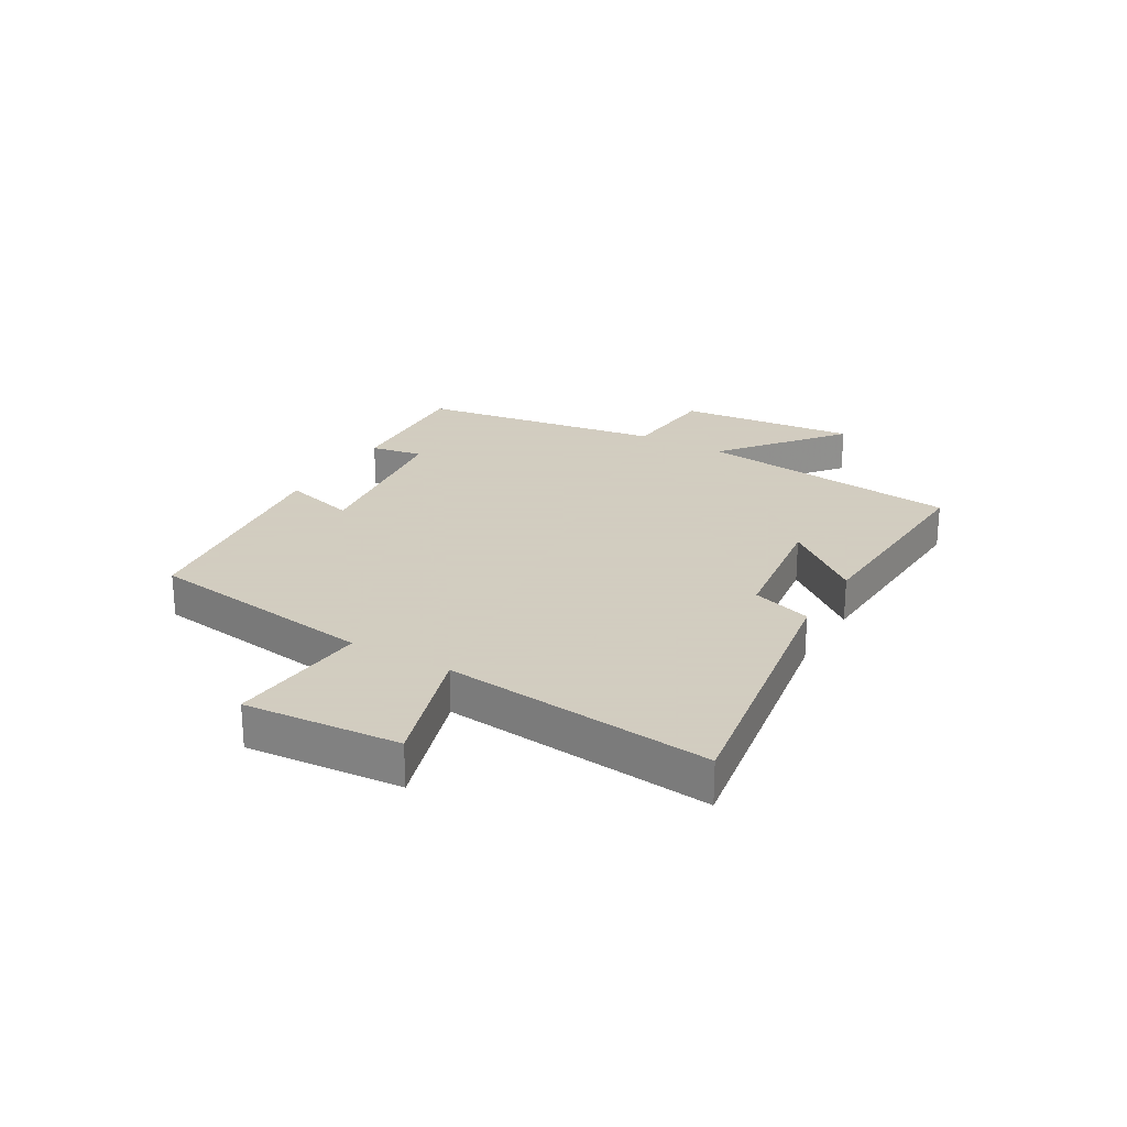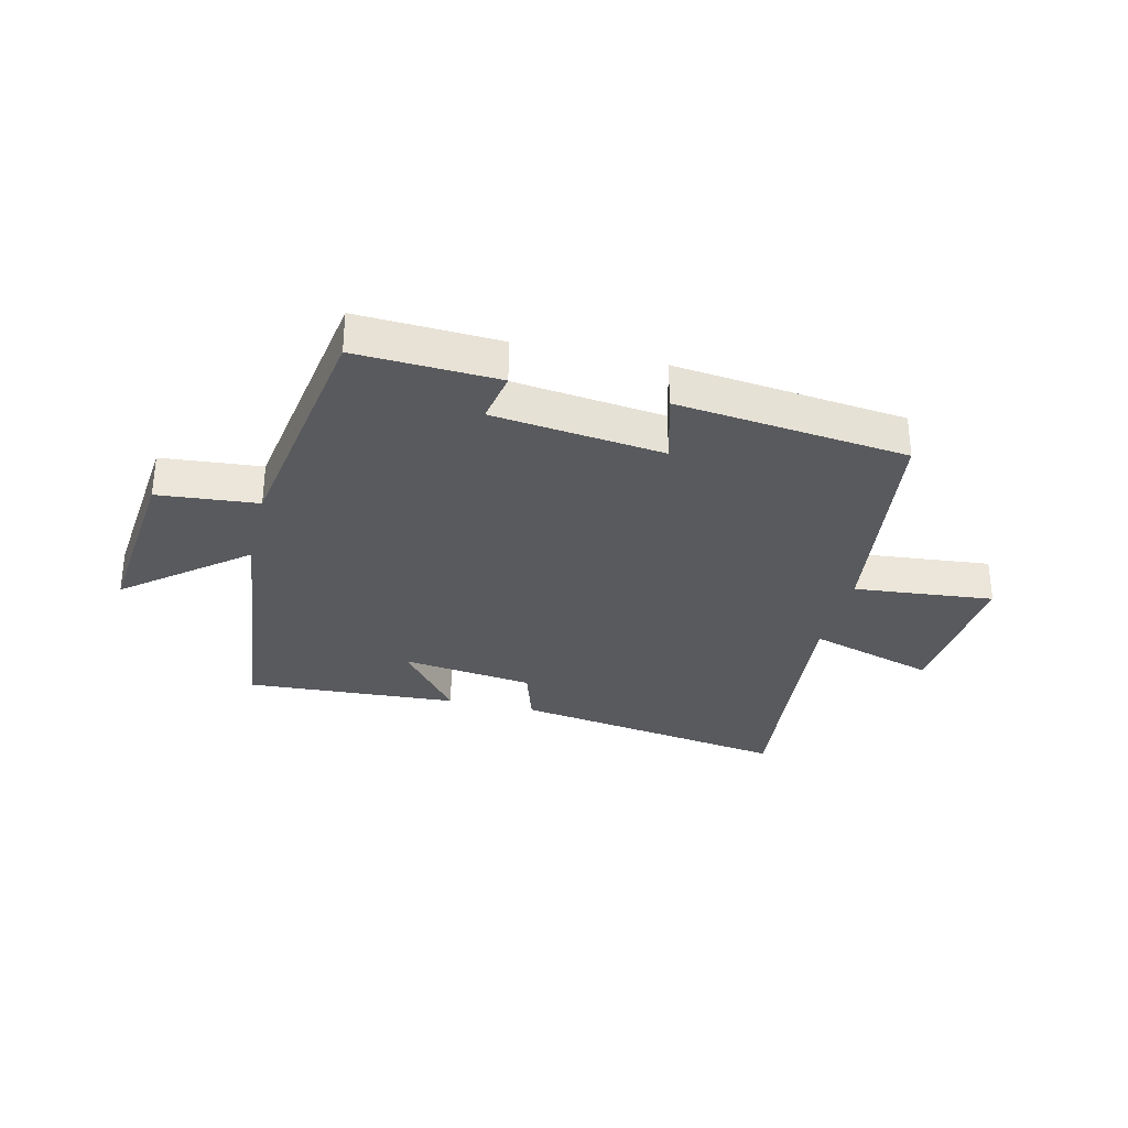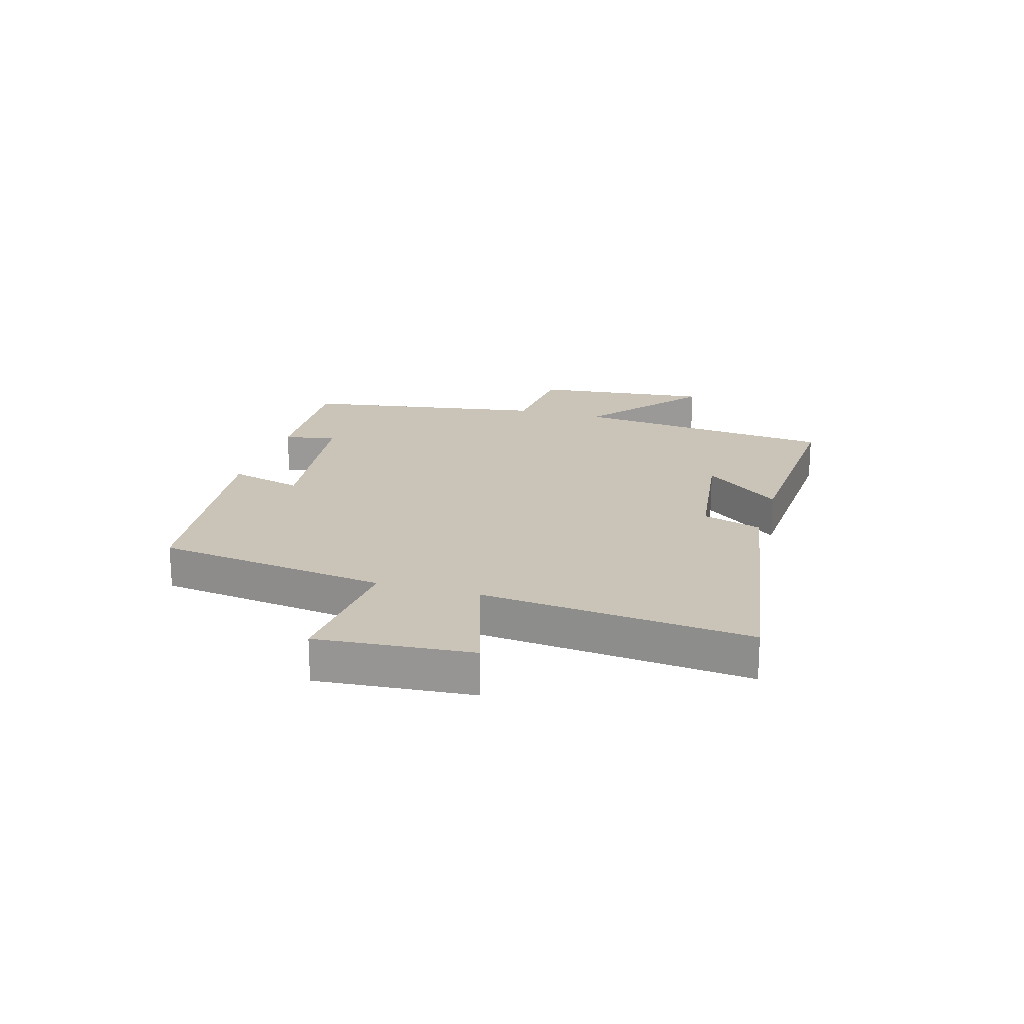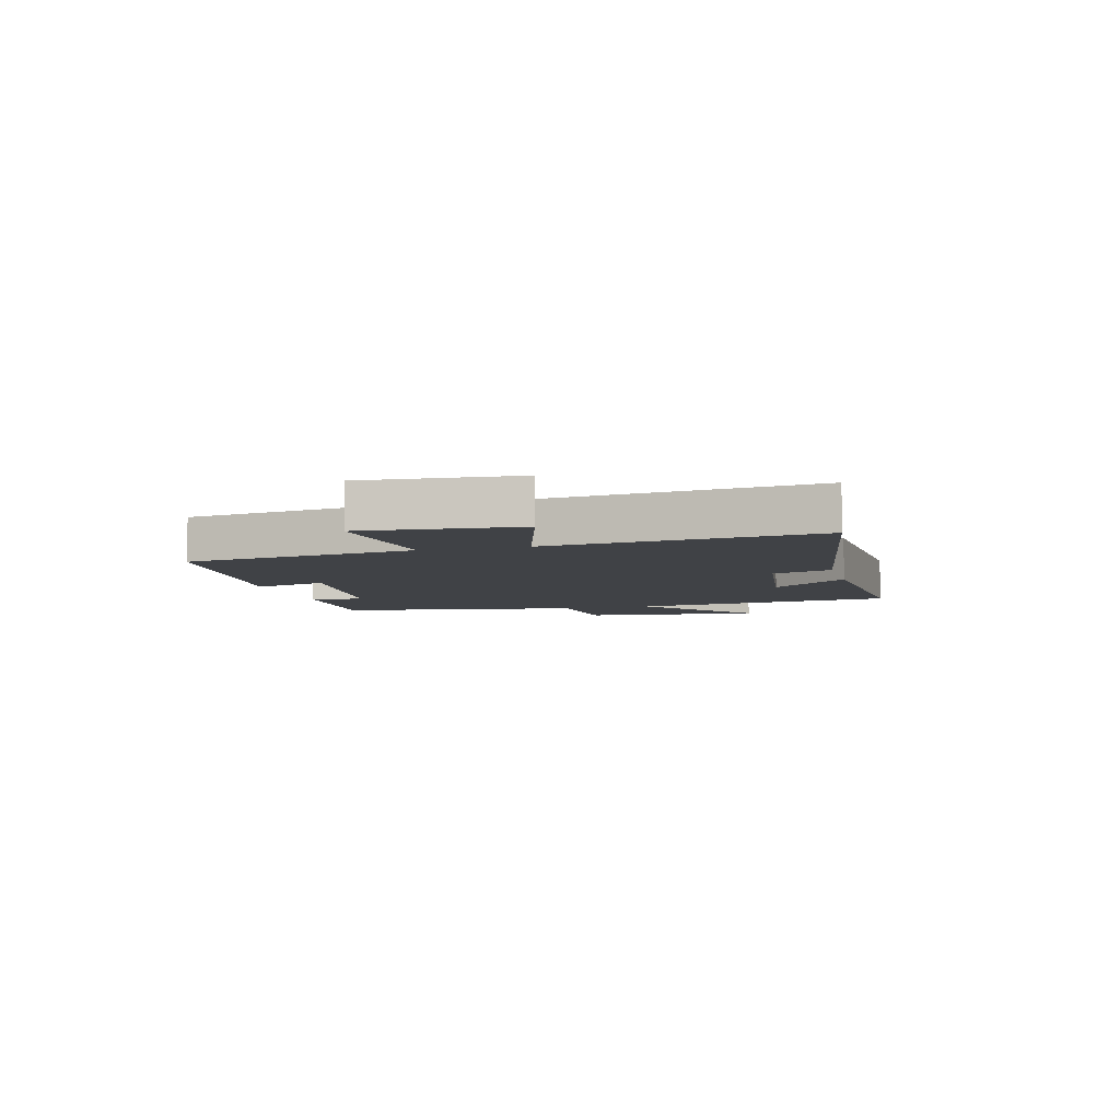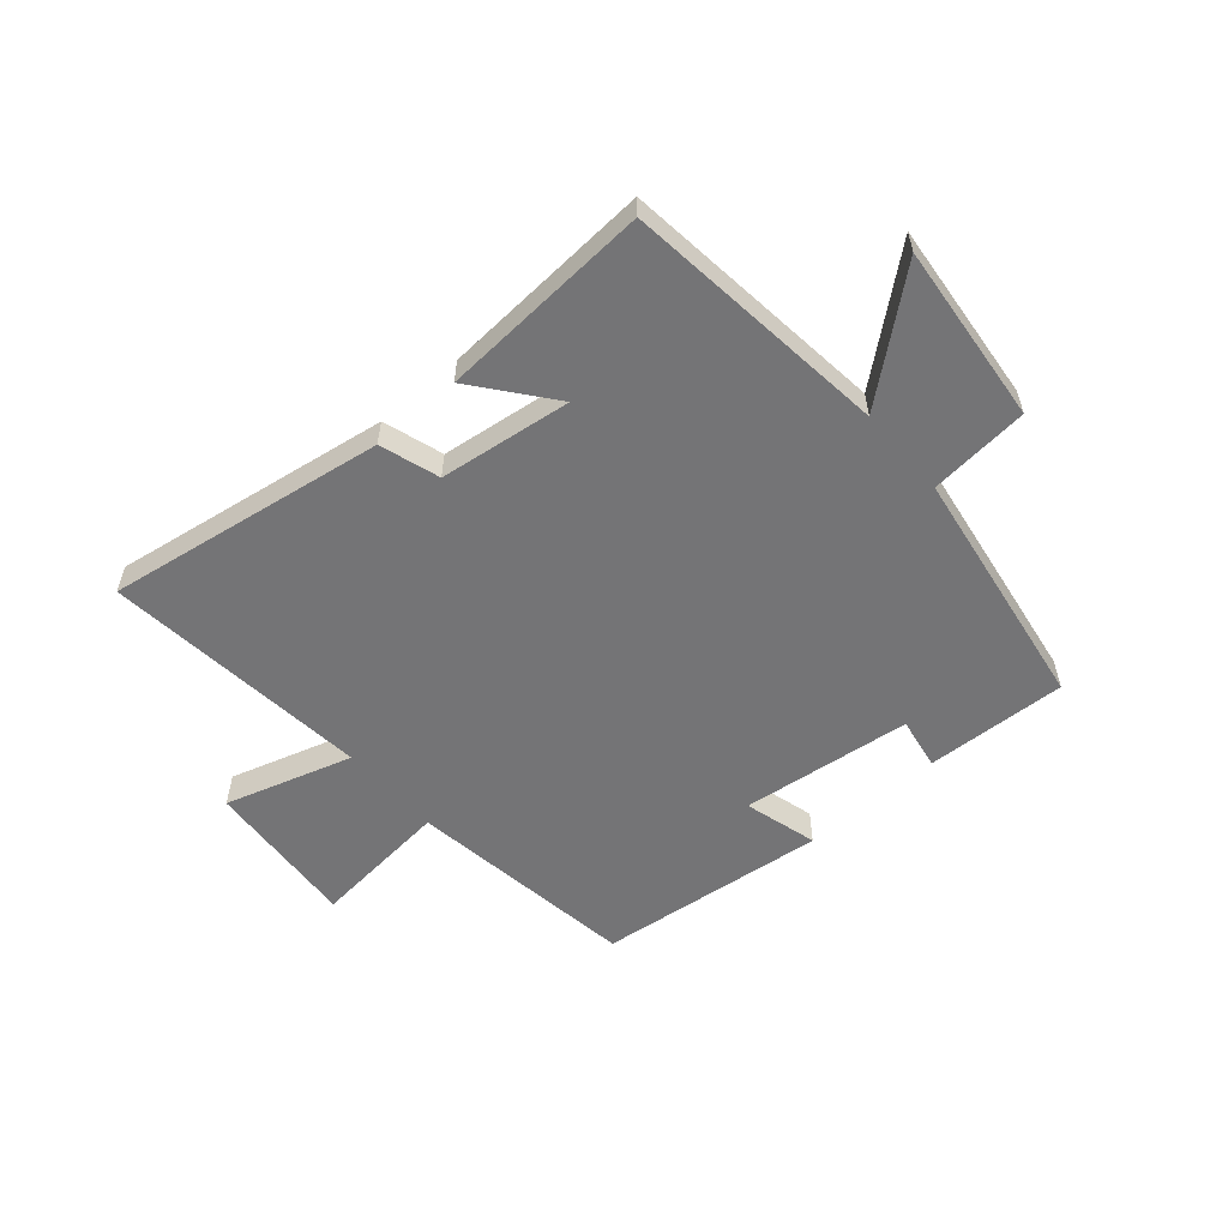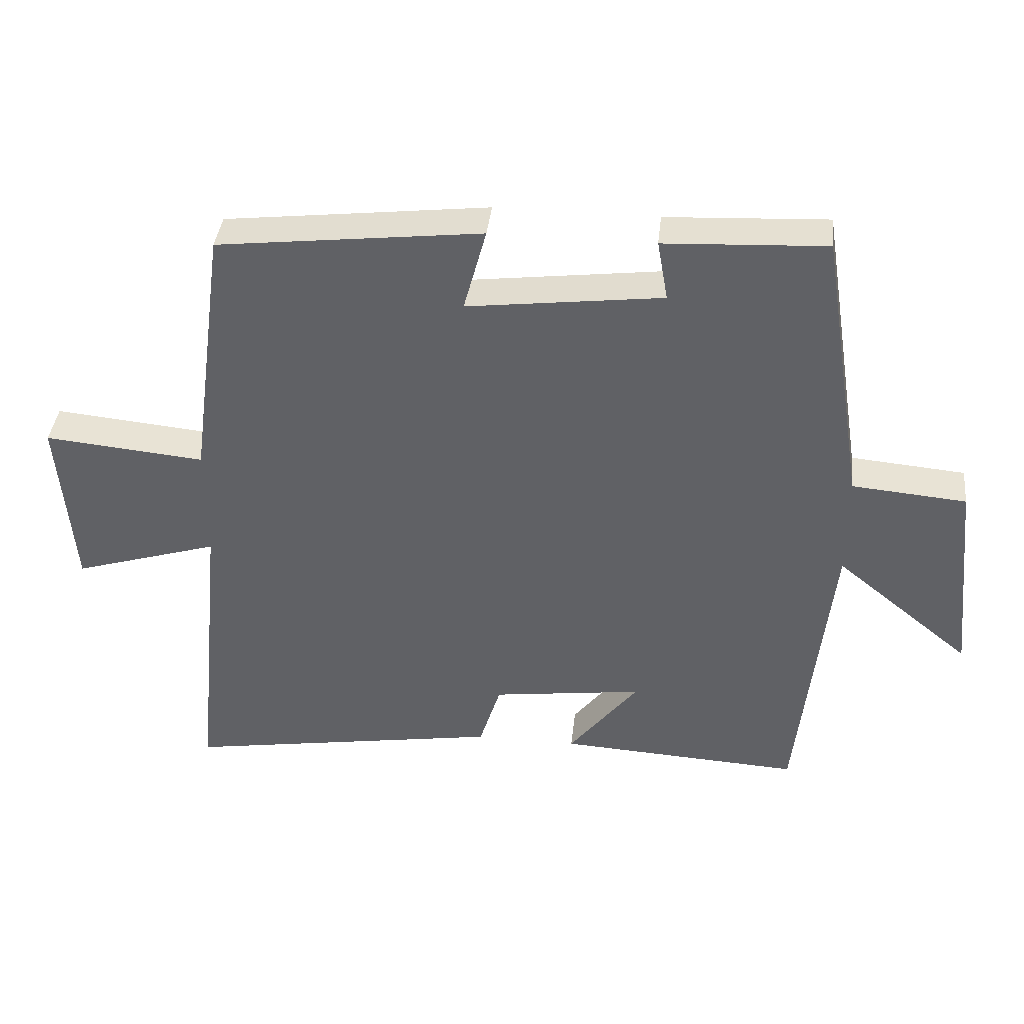
<metadata>
{"format":"obj","ext":"obj","renderer":"f3d","projection":"perspective","resolution":1024,"background":"white","views":[{"elev":24.3,"azim":120.2,"up":"+Y"},{"elev":-31.3,"azim":-13.4,"up":"+Y"},{"elev":19.9,"azim":106.1,"up":"+Y"},{"elev":-6.4,"azim":105.0,"up":"+Y"},{"elev":-56.3,"azim":-138.9,"up":"+Y"},{"elev":39.3,"azim":-173.8,"up":"+Z"}]}
</metadata>
<code>
v -0.433 0.07 0.512
v -0.191 0.07 0.5
v -0.207 0.07 0.41
v 0.085 0.07 0.374
v 0.051 0.07 0.5
v 0.446 0.07 0.454
v 0.5 0.07 0.058
v 0.74 0.07 0.081
v 0.718 0.07 -0.185
v 0.5 0.07 -0.118
v 0.545 0.07 -0.577
v 0.068 0.07 -0.5
v 0.036 0.07 -0.398
v -0.19 0.07 -0.368
v -0.086 0.07 -0.5
v -0.45 0.07 -0.521
v -0.5 0.07 -0.066
v -0.703 0.07 -0.231
v -0.671 0.07 0.077
v -0.5 0.07 0.092
v -0.433 0 0.512
v -0.191 0 0.5
v -0.207 0 0.41
v 0.085 0 0.374
v 0.051 0 0.5
v 0.446 0 0.454
v 0.5 0 0.058
v 0.74 0 0.081
v 0.718 0 -0.185
v 0.5 0 -0.118
v 0.545 0 -0.577
v 0.068 0 -0.5
v 0.036 0 -0.398
v -0.19 0 -0.368
v -0.086 0 -0.5
v -0.45 0 -0.521
v -0.5 0 -0.066
v -0.703 0 -0.231
v -0.671 0 0.077
v -0.5 0 0.092
f 17 18 19 20
f 14 15 16 17
f 13 14 17 20
f 10 11 12 13
f 10 13 20 1
f 7 8 9 10
f 4 5 6 7
f 3 4 7 10
f 1 2 3
f 1 3 10
f 40 39 38 37
f 37 36 35 34
f 40 37 34 33
f 33 32 31 30
f 21 40 33 30
f 30 29 28 27
f 27 26 25 24
f 30 27 24 23
f 23 22 21
f 30 23 21
f 1 21 22 2
f 2 22 23 3
f 3 23 24 4
f 4 24 25 5
f 5 25 26 6
f 6 26 27 7
f 7 27 28 8
f 8 28 29 9
f 9 29 30 10
f 10 30 31 11
f 11 31 32 12
f 12 32 33 13
f 13 33 34 14
f 14 34 35 15
f 15 35 36 16
f 16 36 37 17
f 17 37 38 18
f 18 38 39 19
f 19 39 40 20
f 20 40 21 1

</code>
